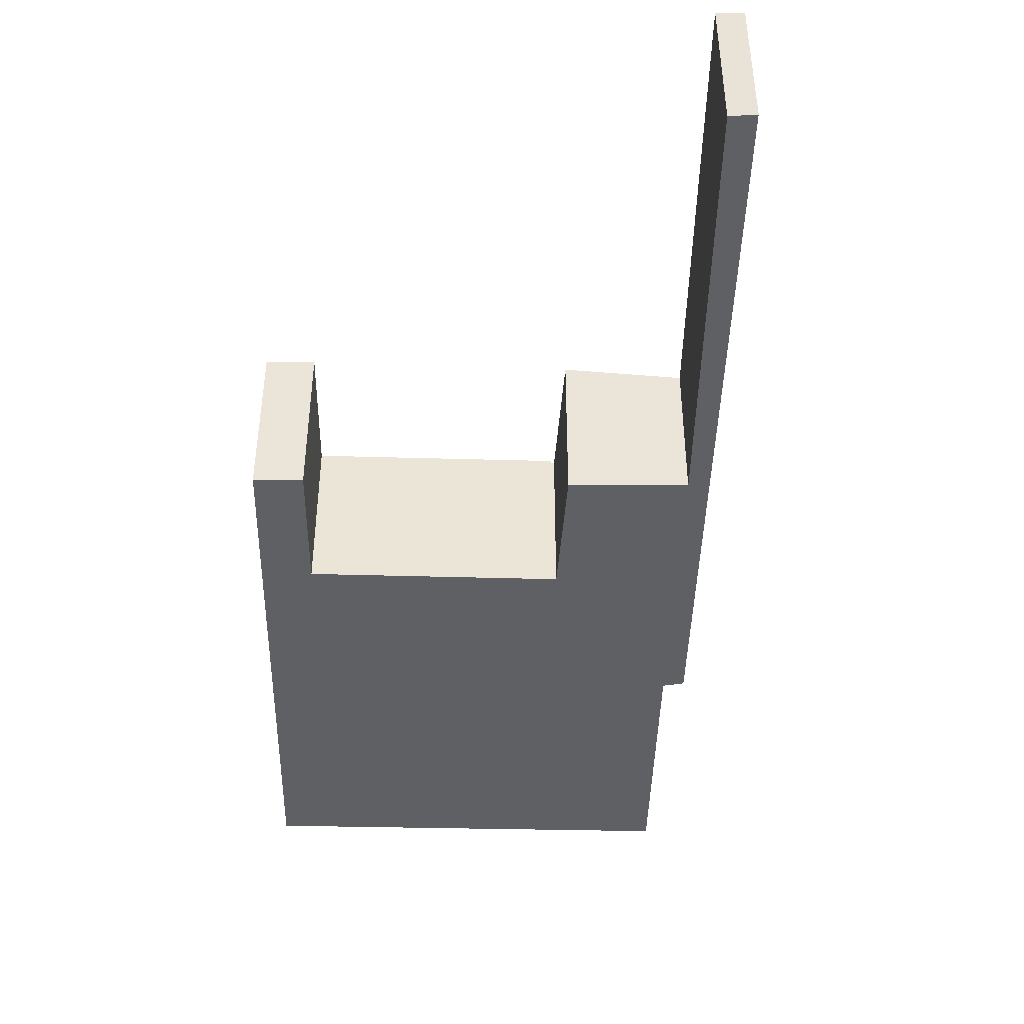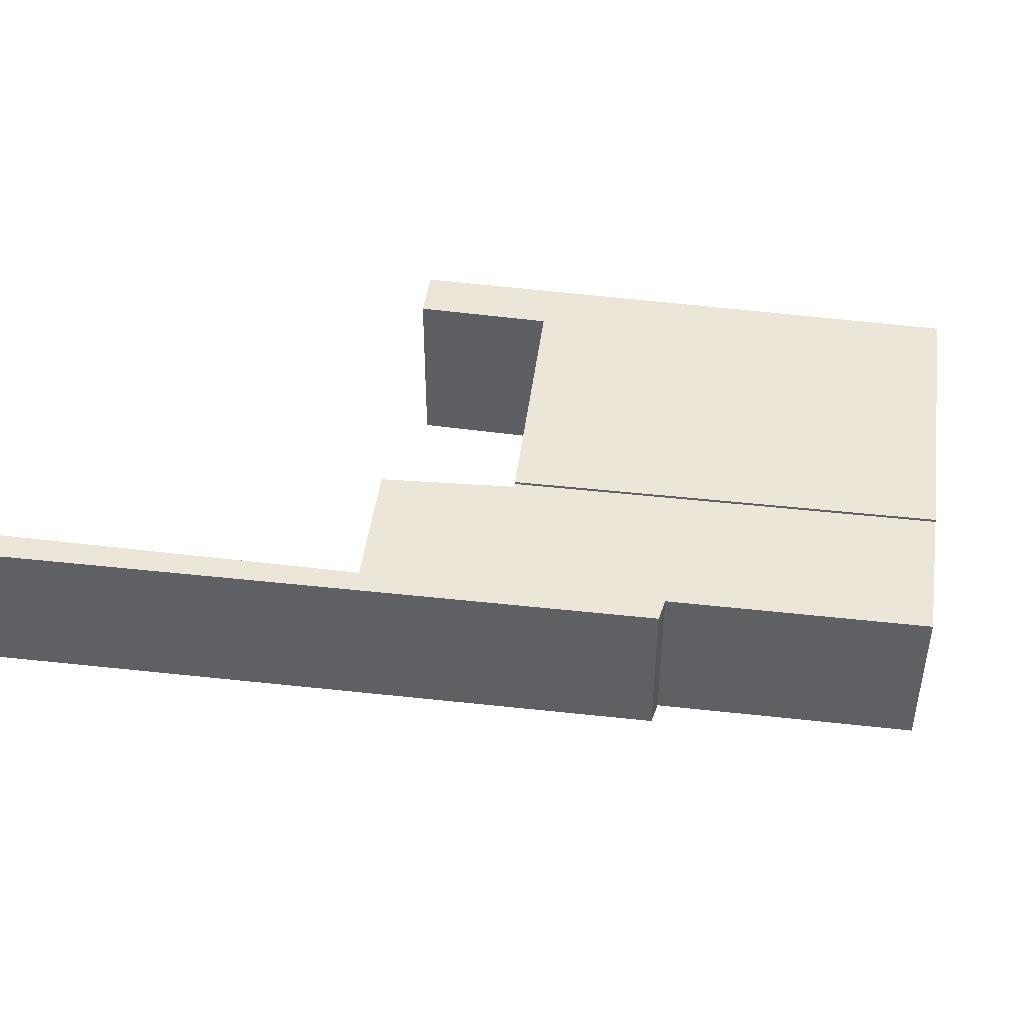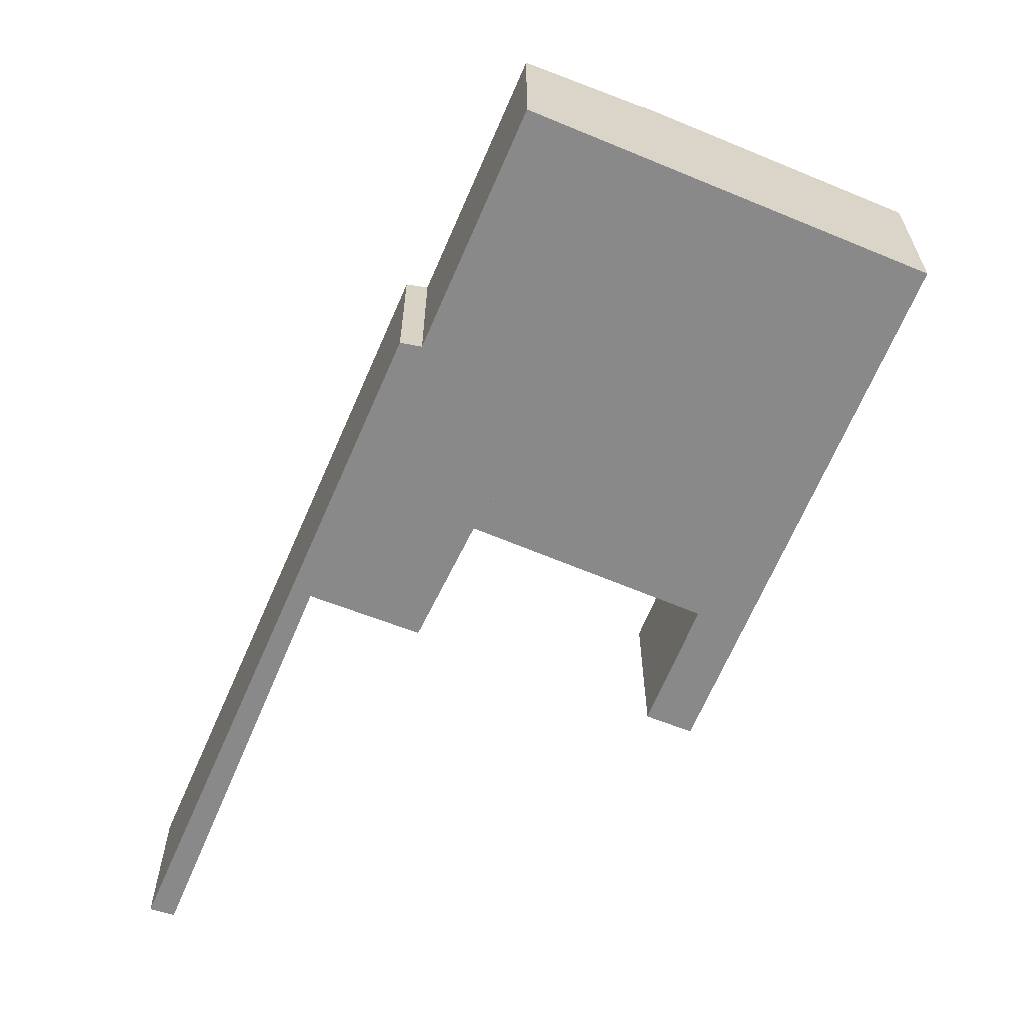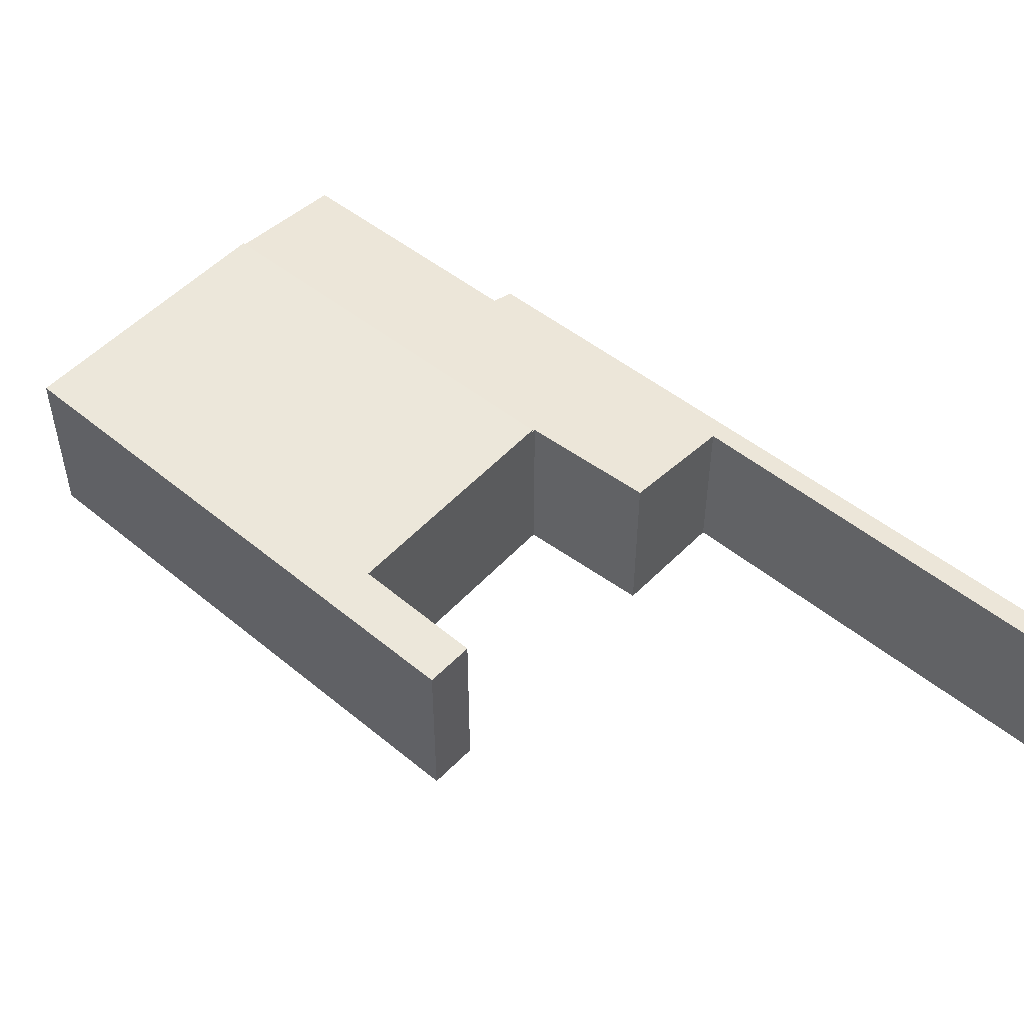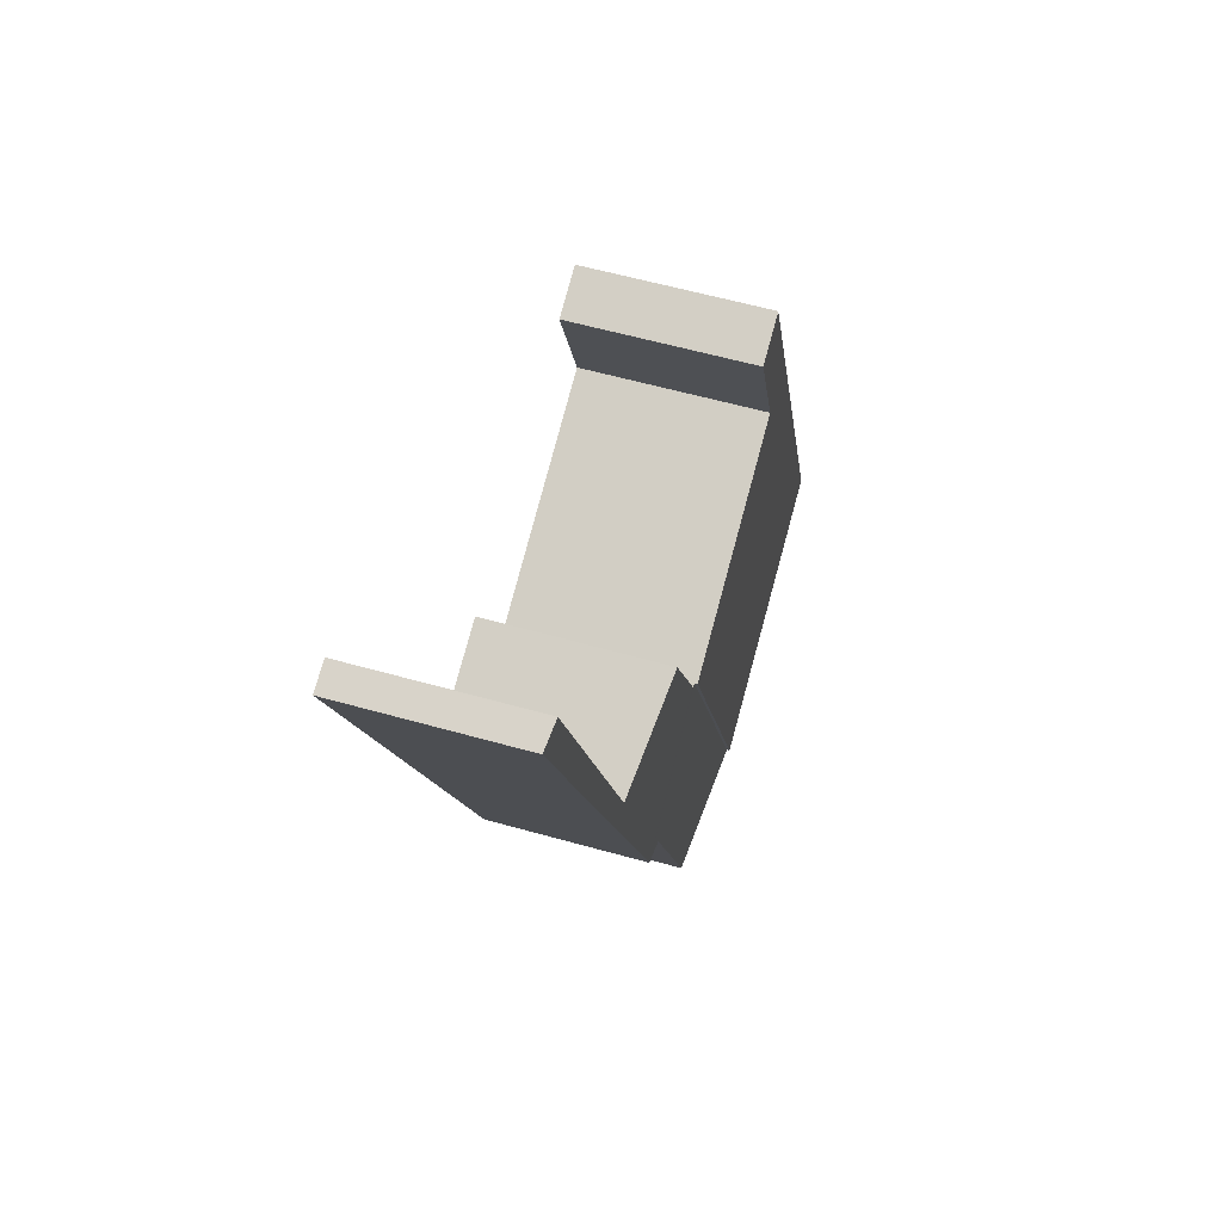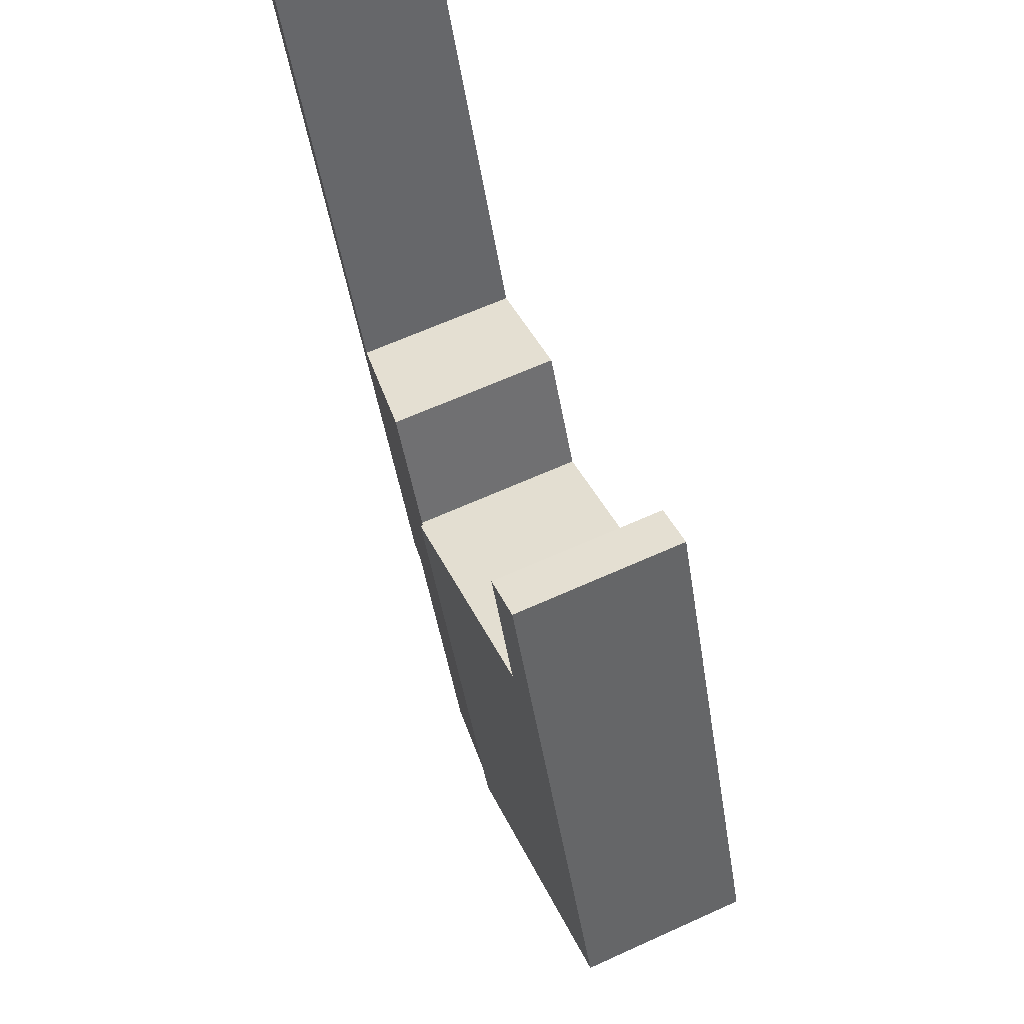
<metadata>
{"format":"obj","ext":"obj","renderer":"f3d","projection":"perspective","resolution":1024,"background":"white","views":[{"elev":-45.2,"azim":20.5,"up":"+Y"},{"elev":46.1,"azim":119.6,"up":"+Y"},{"elev":-63.3,"azim":179.1,"up":"+Y"},{"elev":50.8,"azim":-26.8,"up":"+Y"},{"elev":57.7,"azim":106.4,"up":"+Z"},{"elev":63.3,"azim":-114.7,"up":"+Z"}]}
</metadata>
<code>
v  11.94 3.312 4.863
v  15.98 3.371 16.12
v  16.52 3.311 15.96
v  12.59 3.359 7.598
v  10.27 3.625 8.477
v  9.127 3.637 5.997
v  10.62 3.312 1.663
v  9.082 3.638 5.9
v  9.01 3.646 5.929
v  10.17 3.36 1.744
v  5.635 3.646 -2.268
v  8.156 3.359 -3.177
v  8.119 3.359 -3.268
v  10.17 -1.068e-16 1.744
v  8.156 1.945e-16 -3.177
v  8.119 2.001e-16 -3.268
v  16.52 -9.774e-16 15.96
v  11.94 -2.978e-16 4.863
v  10.62 -1.018e-16 1.663
v  5.635 1.389e-16 -2.268
v  9.01 -3.63e-16 5.929
v  15.98 -9.873e-16 16.12
v  12.59 -4.652e-16 7.598
v  9.082 -3.613e-16 5.9
v  10.27 -5.191e-16 8.477
v  9.127 -3.672e-16 5.997
v  5.635 3.705 -2.268
v  4.198 3.705 7.904
v  9.01 3.705 5.929
v  3.236 3.705 8.368
v  0.039 3.705 0.1
v  0 3.705 2.269e-16
v  4.223 3.705 7.97
v  4.217 3.705 10.9
v  5.185 3.705 10.53
v  0 0 0
v  4.217 -6.677e-16 10.9
v  0.039 -6.123e-18 0.1
v  3.236 -5.124e-16 8.368
v  5.185 -6.448e-16 10.53
v  4.198 -4.84e-16 7.904
v  4.223 -4.88e-16 7.97
g defaultobject
f 1 2 3
f 2 1 4
f 4 1 5
f 5 1 6
f 6 1 7
f 6 7 8
f 8 7 9
f 9 7 10
f 9 10 11
f 11 10 12
f 11 12 13
f 14 12 10
f 12 14 15
f 12 15 13
f 13 15 16
f 17 1 3
f 1 17 18
f 1 18 7
f 7 18 19
f 13 20 11
f 20 13 16
f 7 14 10
f 14 7 19
f 20 9 11
f 9 20 21
f 4 22 2
f 22 4 23
f 21 8 9
f 8 21 24
f 24 6 8
f 6 24 5
f 5 24 25
f 25 24 26
f 25 4 5
f 4 25 23
f 22 3 2
f 3 22 17
f 22 18 17
f 18 22 23
f 18 23 25
f 18 25 26
f 18 26 19
f 19 26 24
f 19 24 21
f 19 21 14
f 14 21 20
f 14 20 15
f 15 20 16
f 27 28 29
f 28 27 30
f 30 27 31
f 31 27 32
f 33 34 35
f 34 33 30
f 30 33 28
f 36 31 32
f 31 36 30
f 30 36 34
f 34 36 37
f 37 36 38
f 37 38 39
f 37 35 34
f 35 37 40
f 41 29 28
f 29 41 21
f 40 33 35
f 33 40 28
f 28 40 41
f 41 40 42
f 21 27 29
f 27 21 20
f 20 32 27
f 32 20 36
f 39 40 37
f 40 39 42
f 42 39 38
f 42 38 41
f 41 38 21
f 21 38 20
f 20 38 36

</code>
